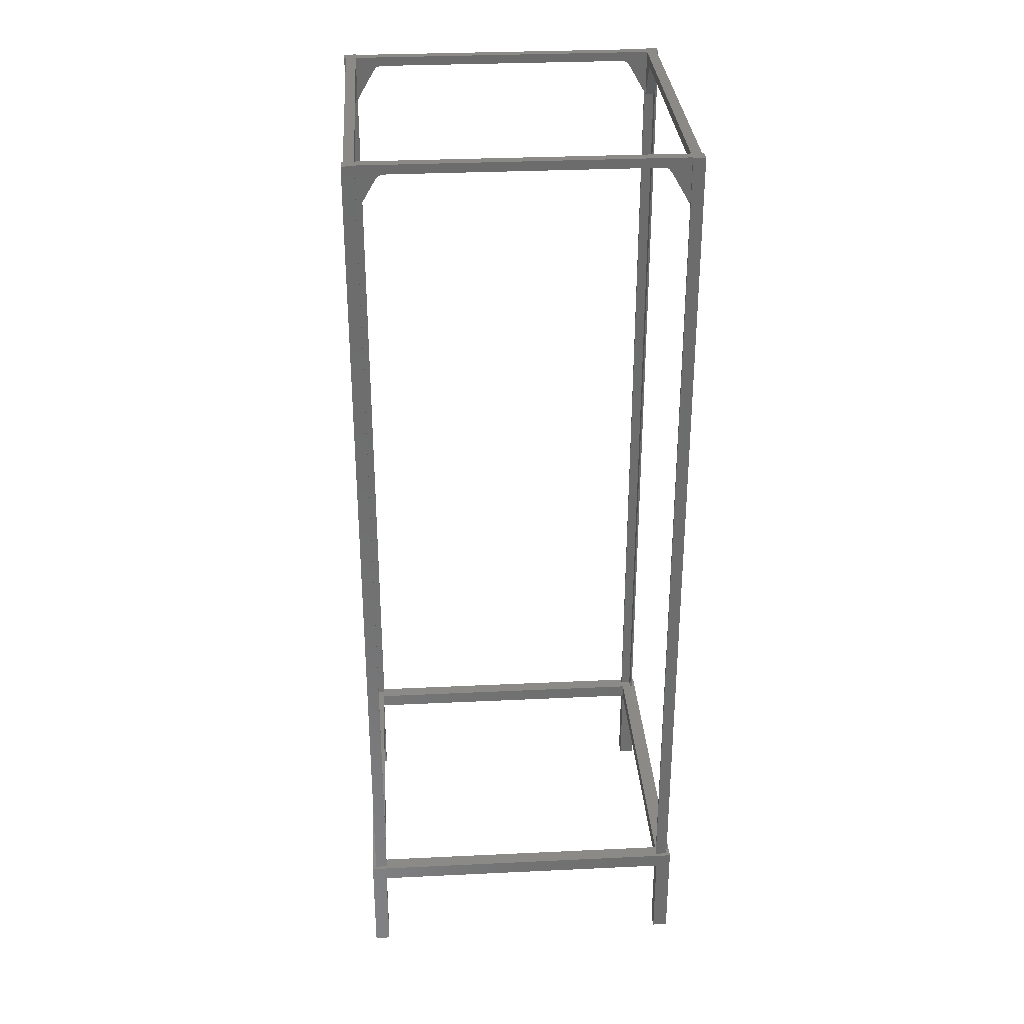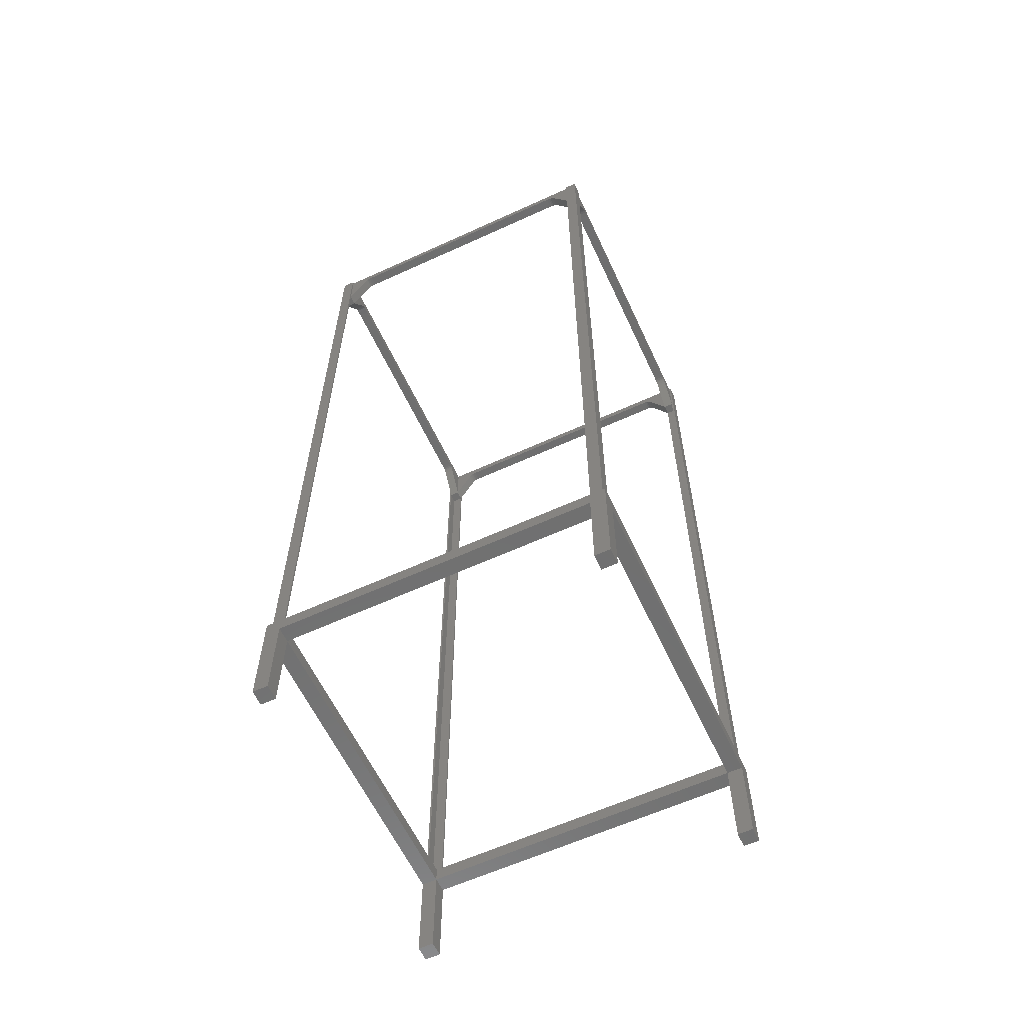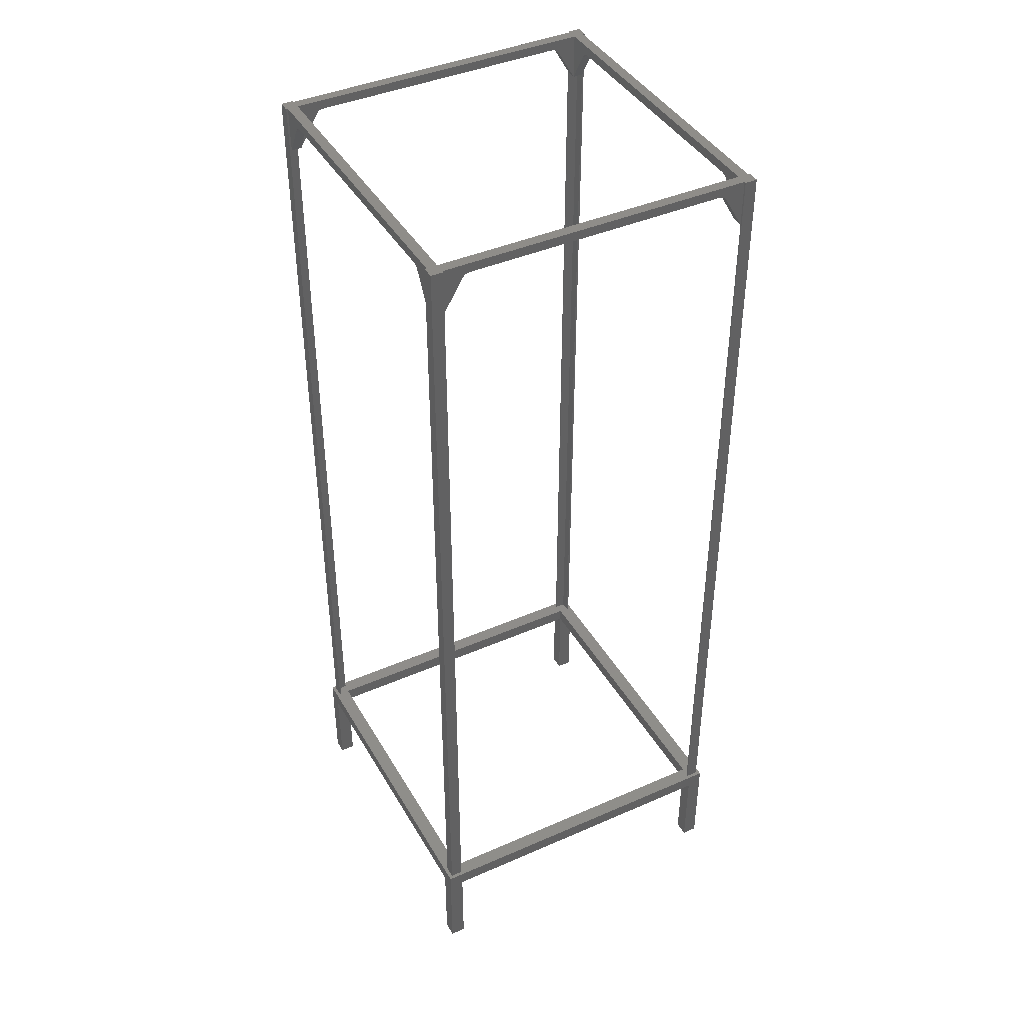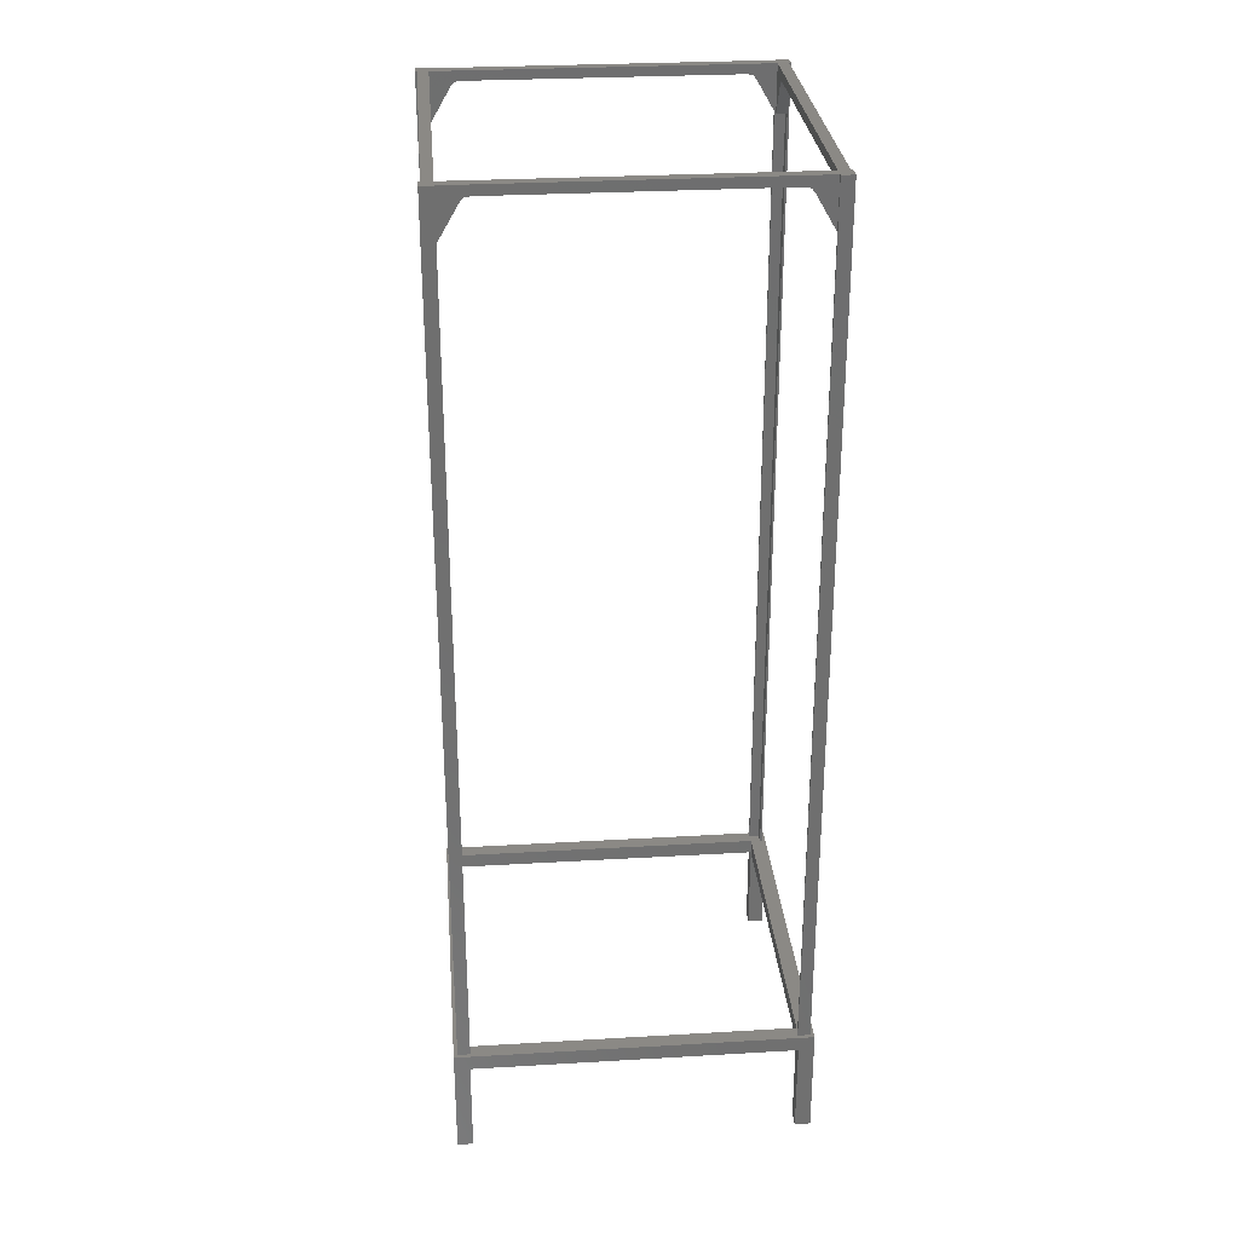
<metadata>
{"format":"stl","ext":"stl","renderer":"f3d","projection":"perspective","resolution":1024,"background":"white","views":[{"elev":31.2,"azim":176.1,"up":"+Z"},{"elev":-61.0,"azim":-155.0,"up":"+Z"},{"elev":41.8,"azim":-117.8,"up":"+Z"},{"elev":29.1,"azim":-5.0,"up":"+Z"}]}
</metadata>
<code>
# stl→obj: 284 verts, 584 faces
v 0.01018 0.01018 2.606
v 0.01018 0.04352 2.606
v 0.01018 0.01018 0.2946
v 0.01018 0.04352 0.2946
v 0.04352 0.01526 2.479
v 0.04352 0.01526 0.2946
v 0.01526 0.01526 2.479
v 0.01526 0.01526 0.2946
v 0.01526 0.1401 2.581
v 0.04352 0.1401 2.581
v 0.04352 0.1285 2.581
v 0.01526 0.1285 2.581
v 0.04352 0.1155 2.58
v 0.01526 0.1155 2.58
v 0.04352 0.1087 2.579
v 0.01526 0.1087 2.579
v 0.04352 0.1055 2.578
v 0.01526 0.1055 2.578
v 0.04352 0.1036 2.577
v 0.01526 0.1036 2.577
v 0.04352 0.1009 2.575
v 0.01526 0.1009 2.575
v 0.04352 0.09757 2.571
v 0.01526 0.09757 2.571
v 0.04352 0.0931 2.565
v 0.01526 0.0931 2.565
v 0.04352 0.08852 2.557
v 0.01526 0.08852 2.557
v 0.04352 0.08322 2.548
v 0.01526 0.08322 2.548
v 0.9245 0.9245 0.2946
v 0.9245 0.8963 0.2946
v 0.9245 0.9245 2.479
v 0.9245 0.8963 2.479
v 0.01526 0.04352 0.2946
v 0.01526 0.04352 2.479
v 0.9245 0.01526 2.479
v 0.9245 0.01526 0.2946
v 0.8963 0.01526 2.479
v 0.8963 0.01526 0.2946
v 0.9245 0.7997 2.581
v 0.8963 0.7997 2.581
v 0.8963 0.8113 2.581
v 0.9245 0.8113 2.581
v 0.8963 0.8243 2.58
v 0.9245 0.8243 2.58
v 0.8963 0.8311 2.579
v 0.9245 0.8311 2.579
v 0.8963 0.8343 2.578
v 0.9245 0.8343 2.578
v 0.8963 0.8362 2.577
v 0.9245 0.8362 2.577
v 0.8963 0.8389 2.575
v 0.9245 0.8389 2.575
v 0.8963 0.8422 2.571
v 0.9245 0.8422 2.571
v 0.8963 0.8467 2.565
v 0.9245 0.8467 2.565
v 0.8963 0.8513 2.557
v 0.9245 0.8513 2.557
v 0.8963 0.8566 2.548
v 0.9245 0.8566 2.548
v 0.9245 0.04352 0.2946
v 0.9245 0.04352 2.479
v 0.8566 0.9245 2.548
v 0.8566 0.8963 2.548
v 0.8508 0.8963 2.558
v 0.8508 0.9245 2.558
v 0.8439 0.8963 2.569
v 0.8439 0.9245 2.569
v 0.8396 0.8963 2.574
v 0.8396 0.9245 2.574
v 0.837 0.8963 2.576
v 0.837 0.9245 2.576
v 0.8353 0.8963 2.578
v 0.8353 0.9245 2.578
v 0.8321 0.8963 2.579
v 0.8321 0.9245 2.579
v 0.8271 0.8963 2.58
v 0.8271 0.9245 2.58
v 0.8192 0.8963 2.58
v 0.8192 0.9245 2.58
v 0.8103 0.8963 2.581
v 0.8103 0.9245 2.581
v 0.7997 0.8963 2.581
v 0.7997 0.9245 2.581
v 0.8243 0.01526 2.58
v 0.8311 0.01526 2.579
v 0.8963 0.01526 2.606
v 0.8389 0.01526 2.575
v 0.8422 0.01526 2.571
v 0.8467 0.01526 2.565
v 0.09591 0.01526 2.569
v 0.1002 0.01526 2.574
v 0.04352 0.01526 2.606
v 0.1028 0.01526 2.576
v 0.1045 0.01526 2.578
v 0.8113 0.01526 2.581
v 0.8343 0.01526 2.578
v 0.8362 0.01526 2.577
v 0.8513 0.01526 2.557
v 0.8566 0.01526 2.548
v 0.08322 0.01526 2.548
v 0.08904 0.01526 2.558
v 0.1077 0.01526 2.579
v 0.1127 0.01526 2.58
v 0.1206 0.01526 2.58
v 0.1295 0.01526 2.581
v 0.1401 0.01526 2.581
v 0.7997 0.01526 2.581
v 0.8963 0.9245 2.606
v 0.04352 0.9245 2.606
v 0.1077 0.9245 2.579
v 0.1045 0.9245 2.578
v 0.8963 0.9245 2.479
v 0.1295 0.9245 2.581
v 0.1206 0.9245 2.58
v 0.1127 0.9245 2.58
v 0.1028 0.9245 2.576
v 0.1002 0.9245 2.574
v 0.09591 0.9245 2.569
v 0.08904 0.9245 2.558
v 0.08322 0.9245 2.548
v 0.04352 0.9245 2.479
v 0.1401 0.9245 2.581
v 0.7997 0.04352 2.581
v 0.8113 0.04352 2.581
v 0.8243 0.04352 2.58
v 0.8311 0.04352 2.579
v 0.8343 0.04352 2.578
v 0.8362 0.04352 2.577
v 0.8389 0.04352 2.575
v 0.8422 0.04352 2.571
v 0.8467 0.04352 2.565
v 0.8513 0.04352 2.557
v 0.8566 0.04352 2.548
v 0.01526 0.8467 2.565
v 0.01526 0.8422 2.571
v 0.01526 0.8963 2.606
v 0.01526 0.8389 2.575
v 0.01526 0.8362 2.577
v 0.01526 0.04352 2.606
v 0.01526 0.8963 2.479
v 0.01526 0.8566 2.548
v 0.01526 0.8513 2.557
v 0.01526 0.8343 2.578
v 0.01526 0.8311 2.579
v 0.01526 0.8243 2.58
v 0.01526 0.8113 2.581
v 0.01526 0.7997 2.581
v 0.04127 0.9398 0.254
v 0.04127 0.9398 -2e-05
v 0 0.9398 -2e-05
v 0 0.9398 0.2946
v 0.4699 0.9398 0.2946
v 0.8985 0.9398 0.254
v 0.9398 0.9398 0.2946
v 0.8985 0.9398 -2e-05
v 0.9398 0.9398 -2e-05
v 0.01526 0.9245 2.479
v 0.04352 0.8963 2.479
v 0.8985 0.8985 0.2946
v 0.8985 0.8985 0.254
v 0.8985 0.4699 0.2946
v 0.8985 0.04127 0.254
v 0.8985 0.04127 0.2946
v 0.04127 0.04127 -2e-05
v 0 0.04127 -2e-05
v 0.04127 0.04127 0.254
v 0 0.04127 0.254
v 0.08322 0.8963 2.548
v 0.9296 0.8963 0.2946
v 0.9296 0.8963 2.606
v 0.9245 0.8963 2.606
v 0.8963 0.8963 2.479
v 0.8963 0.04352 2.479
v 0.04127 0.8985 0.2946
v 0.04127 0.8985 0.254
v 0.4699 0.8985 0.2946
v 0.04127 0 -2e-05
v 0 0 -2e-05
v 0.9245 0.08322 2.548
v 0.8963 0.08322 2.548
v 0.4699 0.04127 0.2946
v 0.04127 0.04127 0.2946
v 0.9398 0.04127 -2e-05
v 0.8985 0.04127 -2e-05
v 0.9398 0.04127 0.254
v 0.04127 0.4699 0.2946
v 0.04352 0.01018 2.606
v 0.04352 0.01018 0.2946
v 0.8985 0.8985 -2e-05
v 0.01018 0.8963 2.606
v 0.01018 0.8963 0.2946
v 0.01526 0.8963 0.2946
v 0.1401 0.04352 2.581
v 0.9398 0.8985 0.254
v 0.9398 0.8985 -2e-05
v 0.9398 0.4699 0.2946
v 0.9398 0 0.2946
v 0.9398 0 -2e-05
v 0.04127 0.8985 -2e-05
v 0.01018 0.9296 2.606
v 0.9296 0.9296 2.606
v 0.9296 0.01018 2.606
v 0.9296 0.04352 2.606
v 0.9245 0.04352 2.606
v 0.8963 0.8963 2.606
v 0.8963 0.04352 2.606
v 0.04352 0.04352 2.606
v 0.04352 0.8963 2.606
v 0.8963 0.01018 2.606
v 0.8963 0.9296 2.606
v 0.04352 0.9296 2.606
v 0.1077 0.04352 2.579
v 0.1045 0.04352 2.578
v 0.1028 0.04352 2.576
v 0.1002 0.04352 2.574
v 0.09591 0.04352 2.569
v 0.08904 0.04352 2.558
v 0.08322 0.04352 2.548
v 0.04352 0.04352 2.479
v 0.1295 0.04352 2.581
v 0.1206 0.04352 2.58
v 0.1127 0.04352 2.58
v 0 0.8985 0.254
v 0.9296 0.04352 0.2946
v 0.9245 0.09591 2.569
v 0.9245 0.1002 2.574
v 0.9245 0.1028 2.576
v 0.9245 0.1045 2.578
v 0.9245 0.08904 2.558
v 0.9245 0.1077 2.579
v 0.9245 0.1127 2.58
v 0.9245 0.1206 2.58
v 0.9245 0.1295 2.581
v 0.9245 0.1401 2.581
v 0.04352 0.7997 2.581
v 0.04352 0.8113 2.581
v 0.04352 0.8243 2.58
v 0.04352 0.8311 2.579
v 0.04352 0.8343 2.578
v 0.04352 0.8362 2.577
v 0.04352 0.8389 2.575
v 0.04352 0.8422 2.571
v 0.04352 0.8467 2.565
v 0.04352 0.8513 2.557
v 0.04352 0.8566 2.548
v 0 0.8985 -2e-05
v 0 0.4699 0.2946
v 0 0 0.2946
v 0.8963 0.9296 0.2946
v 0.8963 0.9245 0.2946
v 0.09591 0.8963 2.569
v 0.1002 0.8963 2.574
v 0.1028 0.8963 2.576
v 0.1045 0.8963 2.578
v 0.1077 0.8963 2.579
v 0.1127 0.8963 2.58
v 0.1206 0.8963 2.58
v 0.08904 0.8963 2.558
v 0.1295 0.8963 2.581
v 0.1401 0.8963 2.581
v 0.04127 0 0.254
v 0.8985 0 0.254
v 0.8963 0.01018 0.2946
v 0.8985 0 -2e-05
v 0.4699 0 0.2946
v 0.04352 0.9245 0.2946
v 0.04352 0.9296 0.2946
v 0.8963 0.1401 2.581
v 0.8963 0.1077 2.579
v 0.8963 0.1045 2.578
v 0.8963 0.1028 2.576
v 0.8963 0.1002 2.574
v 0.8963 0.09591 2.569
v 0.8963 0.08904 2.558
v 0.8963 0.1295 2.581
v 0.8963 0.1206 2.58
v 0.8963 0.1127 2.58
v 0.9296 0.9296 0.2946
v 0.01526 0.9245 0.2946
v 0.9296 0.01018 0.2946
v 0.01018 0.9296 0.2946
f 1 2 3
f 2 4 3
f 5 6 7
f 6 8 7
f 9 10 11
f 9 11 12
f 11 13 12
f 12 13 14
f 13 15 14
f 14 15 16
f 15 17 16
f 16 17 18
f 17 19 18
f 18 19 20
f 19 21 20
f 20 21 22
f 21 23 22
f 22 23 24
f 23 25 24
f 24 25 26
f 25 27 26
f 26 27 28
f 27 29 28
f 28 29 30
f 31 32 33
f 32 34 33
f 8 35 7
f 35 36 7
f 37 38 39
f 38 40 39
f 41 42 43
f 41 43 44
f 43 45 44
f 44 45 46
f 45 47 46
f 46 47 48
f 47 49 48
f 48 49 50
f 49 51 50
f 50 51 52
f 51 53 52
f 52 53 54
f 53 55 54
f 54 55 56
f 55 57 56
f 56 57 58
f 57 59 58
f 58 59 60
f 59 61 60
f 60 61 62
f 63 38 64
f 38 37 64
f 65 66 67
f 65 67 68
f 67 69 68
f 68 69 70
f 69 71 70
f 70 71 72
f 71 73 72
f 72 73 74
f 73 75 74
f 74 75 76
f 75 77 76
f 76 77 78
f 77 79 78
f 78 79 80
f 79 81 80
f 80 81 82
f 81 83 82
f 82 83 84
f 83 85 84
f 84 85 86
f 87 88 89
f 90 91 89
f 91 92 89
f 93 94 95
f 94 96 95
f 95 96 97
f 87 89 98
f 88 99 89
f 99 100 89
f 89 100 90
f 92 101 89
f 101 102 89
f 89 102 39
f 5 103 95
f 103 104 95
f 95 104 93
f 97 105 95
f 105 106 95
f 95 106 107
f 107 108 95
f 108 109 95
f 95 109 89
f 109 110 89
f 89 110 98
f 70 72 111
f 72 74 111
f 111 74 76
f 112 113 114
f 115 65 111
f 65 68 111
f 111 68 70
f 116 117 112
f 117 118 112
f 112 118 113
f 114 119 112
f 119 120 112
f 112 120 121
f 76 78 111
f 78 80 111
f 111 80 82
f 121 122 112
f 122 123 112
f 112 123 124
f 82 84 111
f 84 86 111
f 111 86 112
f 86 125 112
f 112 125 116
f 110 126 127
f 110 127 98
f 127 128 98
f 98 128 87
f 128 129 87
f 87 129 88
f 129 130 88
f 88 130 99
f 130 131 99
f 99 131 100
f 131 132 100
f 100 132 90
f 132 133 90
f 90 133 91
f 133 134 91
f 91 134 92
f 134 135 92
f 92 135 101
f 135 136 101
f 101 136 102
f 137 138 139
f 138 140 139
f 139 140 141
f 14 16 142
f 22 24 142
f 24 26 142
f 143 144 139
f 144 145 139
f 139 145 137
f 141 146 139
f 146 147 139
f 139 147 148
f 14 142 12
f 16 18 142
f 18 20 142
f 142 20 22
f 26 28 142
f 28 30 142
f 142 30 36
f 148 149 139
f 149 150 139
f 139 150 142
f 150 9 142
f 142 9 12
f 151 152 153
f 153 154 151
f 154 155 151
f 151 155 156
f 155 157 156
f 156 157 158
f 157 159 158
f 143 160 161
f 160 124 161
f 162 163 164
f 163 165 164
f 164 165 166
f 167 168 169
f 168 170 169
f 171 161 123
f 161 124 123
f 32 172 34
f 172 173 34
f 34 173 174
f 175 115 34
f 115 33 34
f 136 176 102
f 176 39 102
f 177 178 179
f 178 163 179
f 179 163 162
f 180 181 167
f 181 168 167
f 182 64 183
f 64 176 183
f 166 165 184
f 165 169 184
f 184 169 185
f 37 39 64
f 39 176 64
f 186 187 188
f 187 165 188
f 65 115 66
f 115 175 66
f 185 169 189
f 169 178 189
f 189 178 177
f 95 190 5
f 190 191 5
f 5 191 6
f 61 175 62
f 175 34 62
f 158 192 156
f 192 163 156
f 139 193 143
f 193 194 143
f 143 194 195
f 110 109 126
f 109 196 126
f 197 198 159
f 159 157 197
f 157 199 197
f 197 199 188
f 199 200 188
f 188 200 186
f 200 201 186
f 202 152 178
f 152 151 178
f 203 193 139
f 174 173 204
f 205 206 207
f 190 95 1
f 95 142 1
f 1 142 2
f 208 209 174
f 209 207 174
f 210 211 139
f 139 142 210
f 142 95 210
f 210 95 209
f 95 89 209
f 209 89 207
f 89 212 207
f 207 212 205
f 204 213 111
f 174 204 208
f 204 111 208
f 208 111 211
f 111 112 211
f 211 112 139
f 112 214 139
f 139 214 203
f 210 215 216
f 134 133 209
f 133 132 209
f 209 132 131
f 216 217 210
f 217 218 210
f 210 218 219
f 131 130 209
f 130 129 209
f 209 129 128
f 219 220 210
f 220 221 210
f 210 221 222
f 176 136 209
f 136 135 209
f 209 135 134
f 223 224 210
f 224 225 210
f 210 225 215
f 128 127 209
f 127 126 209
f 209 126 210
f 126 196 210
f 210 196 223
f 226 178 170
f 178 169 170
f 207 206 64
f 206 227 64
f 64 227 63
f 46 48 174
f 228 229 207
f 229 230 207
f 207 230 231
f 54 56 174
f 56 58 174
f 64 182 207
f 182 232 207
f 207 232 228
f 46 174 44
f 48 50 174
f 50 52 174
f 174 52 54
f 231 233 207
f 233 234 207
f 207 234 235
f 58 60 174
f 60 62 174
f 174 62 34
f 235 236 207
f 236 237 207
f 207 237 174
f 237 41 174
f 174 41 44
f 238 150 149
f 238 149 239
f 149 148 239
f 239 148 240
f 148 147 240
f 240 147 241
f 147 146 241
f 241 146 242
f 146 141 242
f 242 141 243
f 141 140 243
f 243 140 244
f 140 138 244
f 244 138 245
f 138 137 245
f 245 137 246
f 137 145 246
f 246 145 247
f 145 144 247
f 247 144 248
f 170 168 181
f 153 249 154
f 249 226 154
f 154 226 250
f 226 170 250
f 250 170 251
f 170 181 251
f 144 143 248
f 143 161 248
f 111 213 115
f 213 252 115
f 115 252 253
f 190 1 191
f 1 3 191
f 208 77 75
f 75 73 208
f 73 71 208
f 208 71 69
f 254 255 211
f 255 256 211
f 211 256 257
f 257 258 211
f 258 259 211
f 211 259 260
f 69 67 208
f 67 66 208
f 208 66 175
f 161 171 211
f 171 261 211
f 211 261 254
f 83 81 208
f 81 79 208
f 208 79 77
f 260 262 211
f 262 263 211
f 211 263 208
f 263 85 208
f 208 85 83
f 264 169 265
f 169 165 265
f 40 266 39
f 266 212 39
f 39 212 89
f 25 23 210
f 240 241 211
f 244 245 211
f 245 246 211
f 222 29 210
f 29 27 210
f 210 27 25
f 241 242 211
f 242 243 211
f 211 243 244
f 23 21 210
f 21 19 210
f 210 19 17
f 246 247 211
f 247 248 211
f 211 248 161
f 17 15 210
f 15 13 210
f 210 13 11
f 11 10 210
f 10 238 210
f 210 238 211
f 238 239 211
f 211 239 240
f 265 267 201
f 201 200 265
f 200 268 265
f 265 268 264
f 268 251 264
f 264 251 180
f 251 181 180
f 158 159 192
f 159 198 192
f 269 270 124
f 270 214 124
f 124 214 112
f 125 86 263
f 86 85 263
f 29 222 30
f 222 36 30
f 271 42 237
f 42 41 237
f 222 5 36
f 5 7 36
f 192 198 163
f 198 197 163
f 35 4 36
f 4 2 36
f 36 2 142
f 103 5 221
f 5 222 221
f 209 272 273
f 57 55 208
f 55 53 208
f 208 53 51
f 273 274 209
f 274 275 209
f 209 275 276
f 51 49 208
f 49 47 208
f 208 47 45
f 276 277 209
f 277 183 209
f 209 183 176
f 175 61 208
f 61 59 208
f 208 59 57
f 278 279 209
f 279 280 209
f 209 280 272
f 45 43 208
f 43 42 208
f 208 42 209
f 42 271 209
f 209 271 278
f 163 178 156
f 178 151 156
f 204 173 281
f 173 172 281
f 282 269 160
f 269 124 160
f 63 227 199
f 6 191 268
f 268 191 251
f 191 3 251
f 251 3 4
f 268 184 6
f 184 185 6
f 6 185 8
f 8 185 35
f 185 189 35
f 35 189 4
f 189 250 4
f 4 250 251
f 199 227 200
f 227 283 200
f 200 283 266
f 199 164 63
f 164 166 63
f 63 166 38
f 38 166 40
f 166 184 40
f 40 184 266
f 184 268 266
f 266 268 200
f 172 199 157
f 253 252 155
f 155 252 157
f 252 281 157
f 157 281 172
f 199 172 164
f 172 32 164
f 164 32 162
f 189 177 195
f 177 282 195
f 282 177 269
f 177 179 269
f 269 179 270
f 189 195 250
f 195 194 250
f 250 194 154
f 194 284 154
f 284 270 154
f 154 270 155
f 270 179 155
f 155 179 253
f 179 162 253
f 253 162 31
f 162 32 31
f 165 163 188
f 163 197 188
f 249 202 226
f 202 178 226
f 152 202 153
f 202 249 153
f 180 167 264
f 167 169 264
f 187 267 165
f 267 265 165
f 267 187 201
f 187 186 201
f 103 221 220
f 103 220 104
f 220 219 104
f 104 219 93
f 219 218 93
f 93 218 94
f 218 217 94
f 94 217 96
f 217 216 96
f 96 216 97
f 216 215 97
f 97 215 105
f 215 225 105
f 105 225 106
f 225 224 106
f 106 224 107
f 224 223 107
f 107 223 108
f 223 196 108
f 108 196 109
f 203 214 284
f 214 270 284
f 193 203 194
f 203 284 194
f 195 282 143
f 282 160 143
f 238 10 150
f 10 9 150
f 206 205 227
f 205 283 227
f 182 183 277
f 182 277 232
f 277 276 232
f 232 276 228
f 276 275 228
f 228 275 229
f 275 274 229
f 229 274 230
f 274 273 230
f 230 273 231
f 273 272 231
f 231 272 233
f 272 280 233
f 233 280 234
f 280 279 234
f 234 279 235
f 279 278 235
f 235 278 236
f 278 271 236
f 236 271 237
f 213 204 252
f 204 281 252
f 253 31 115
f 31 33 115
f 171 123 122
f 171 122 261
f 122 121 261
f 261 121 254
f 121 120 254
f 254 120 255
f 120 119 255
f 255 119 256
f 119 114 256
f 256 114 257
f 114 113 257
f 257 113 258
f 113 118 258
f 258 118 259
f 118 117 259
f 259 117 260
f 117 116 260
f 260 116 262
f 116 125 262
f 262 125 263
f 205 212 283
f 212 266 283

</code>
